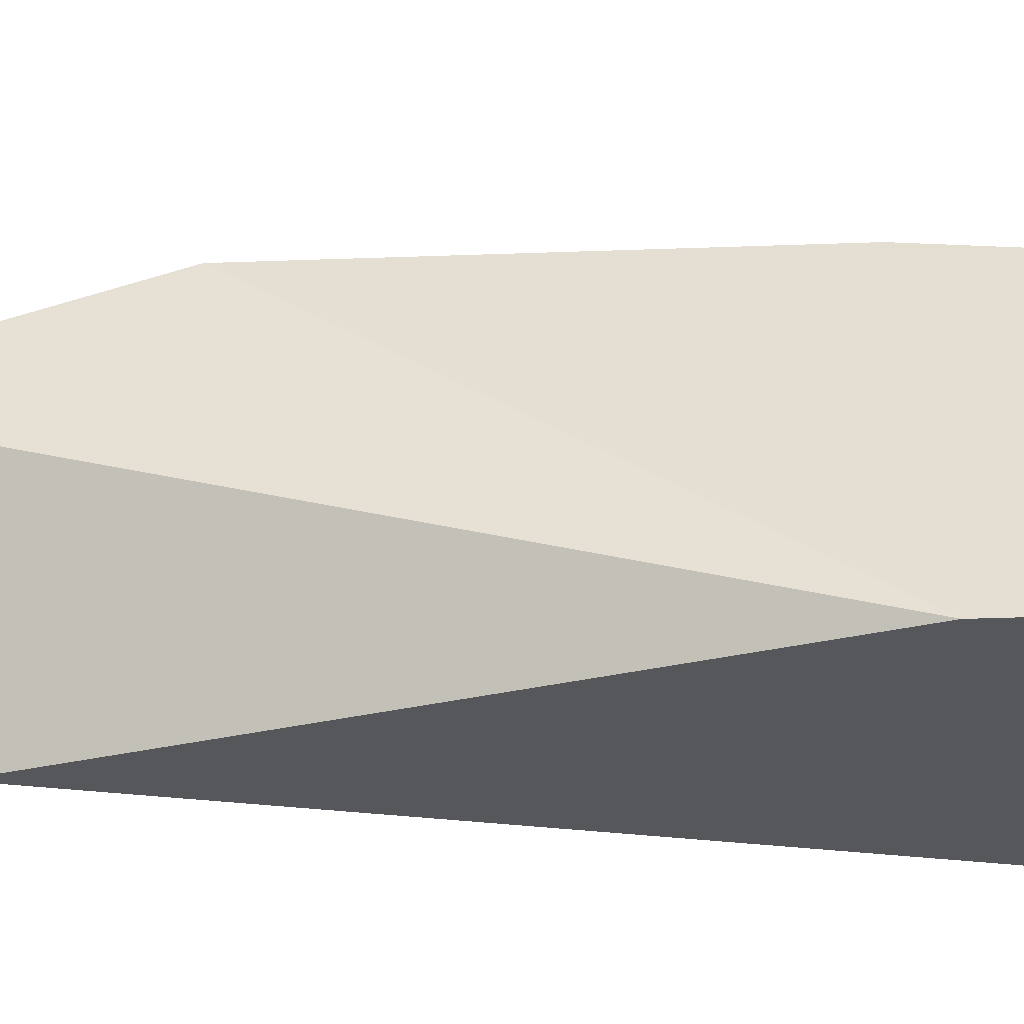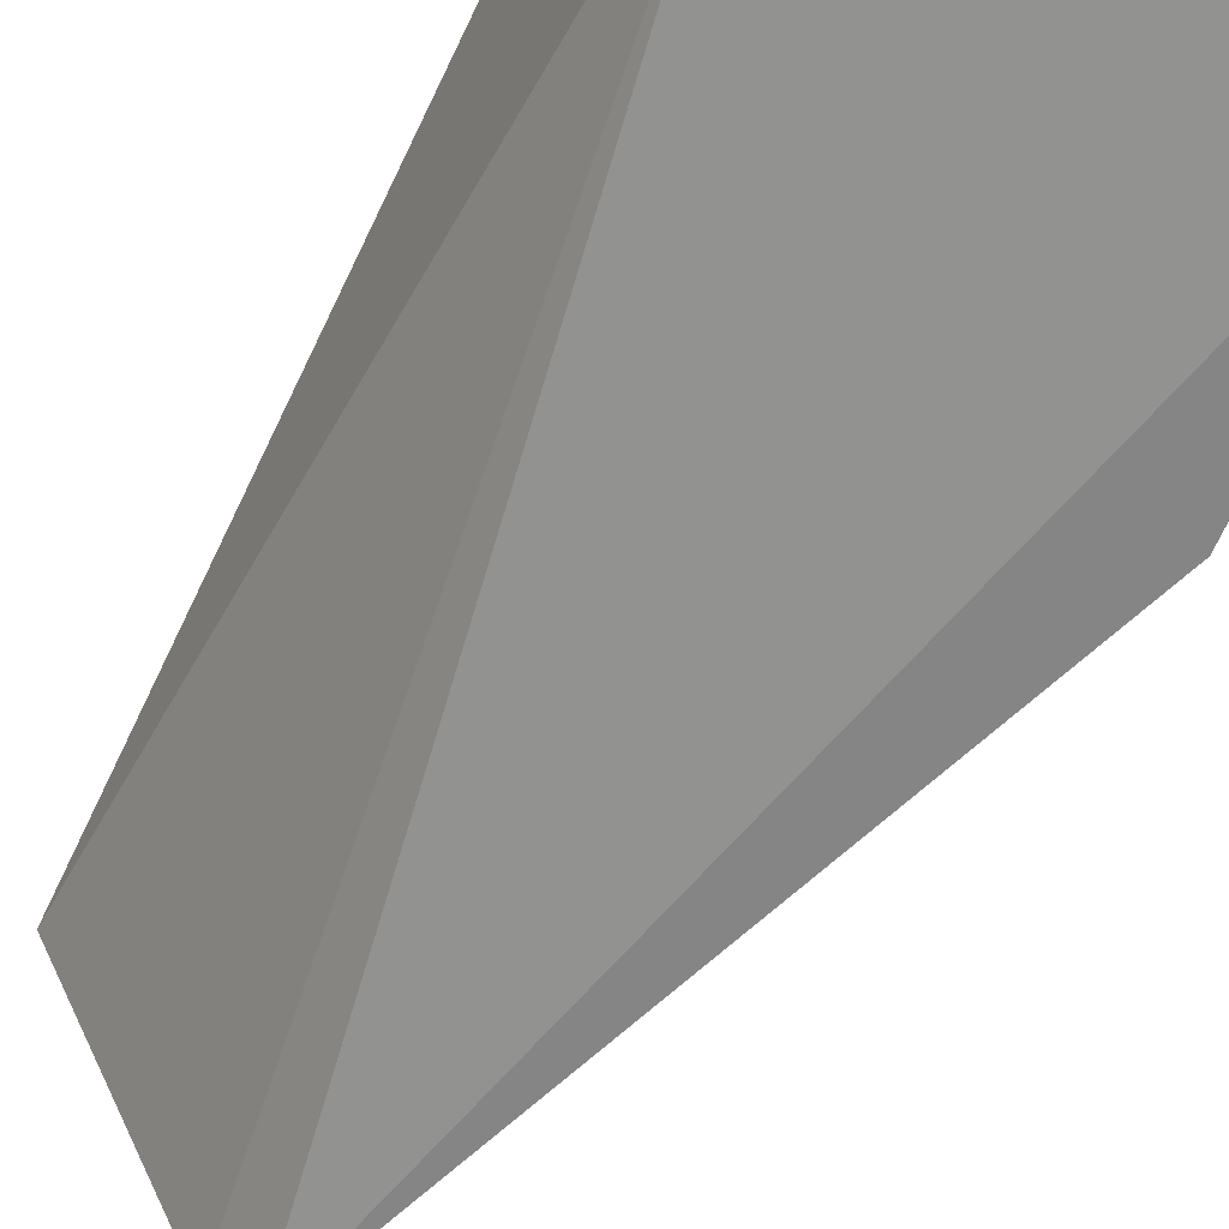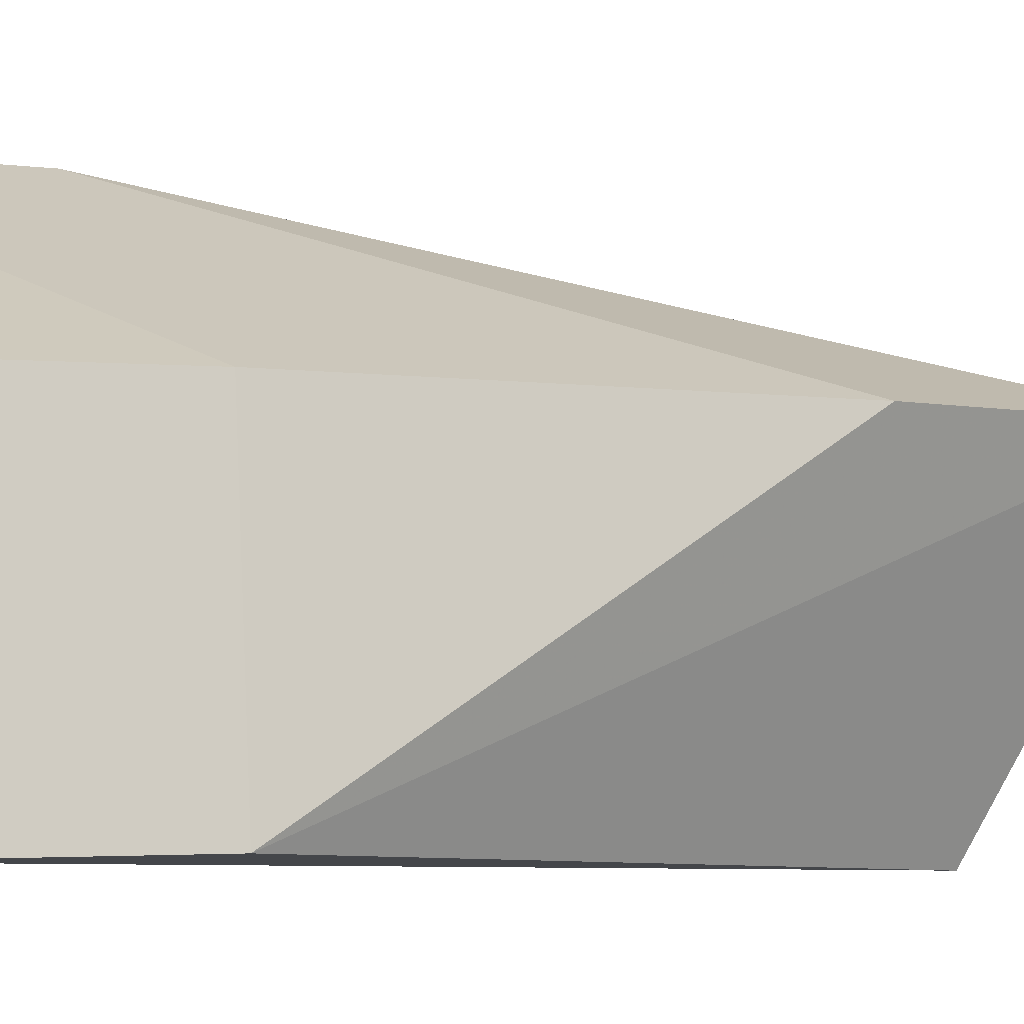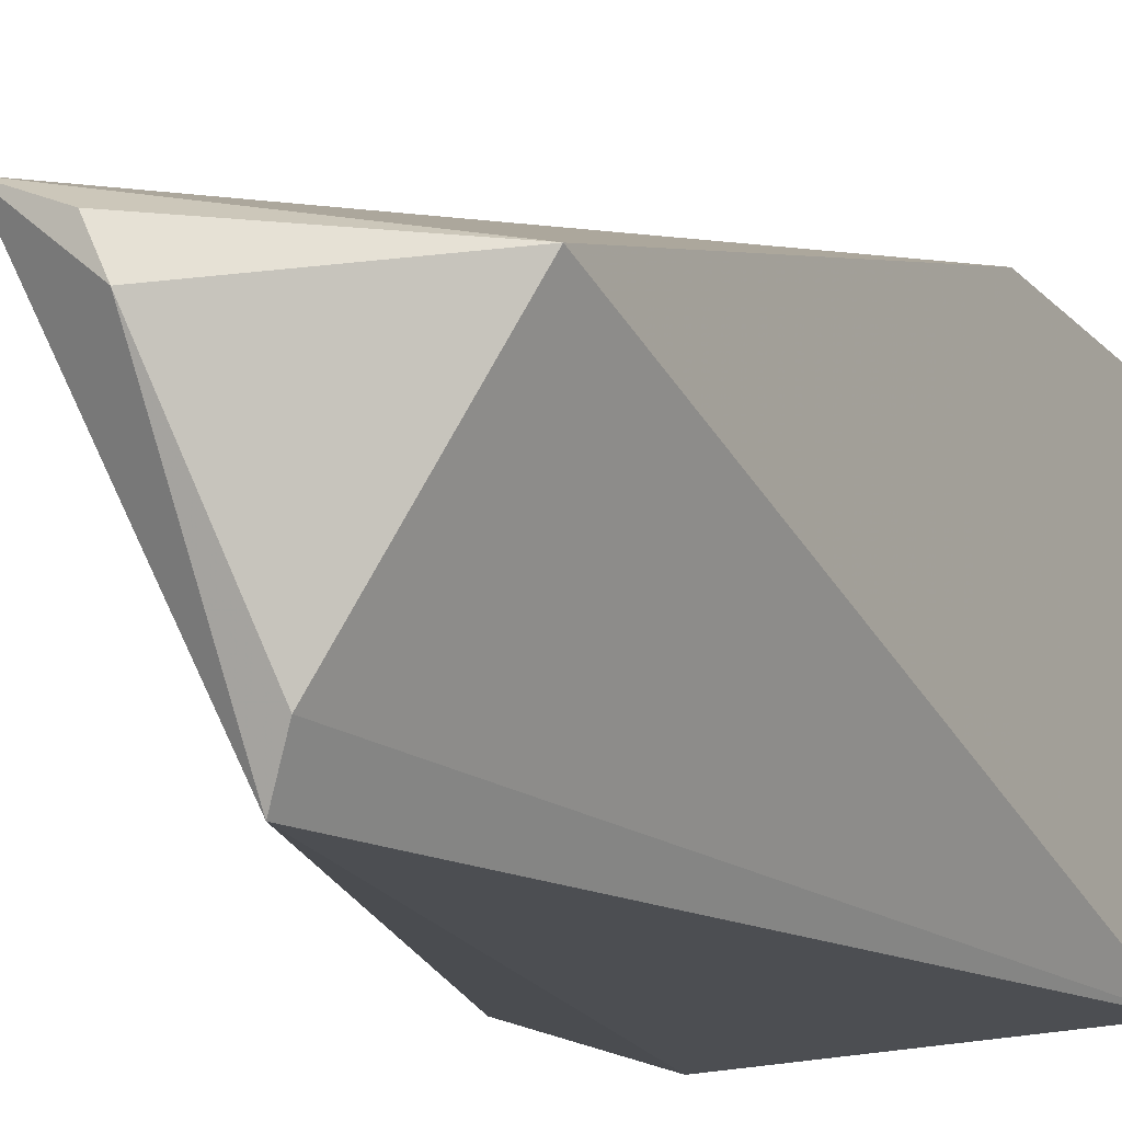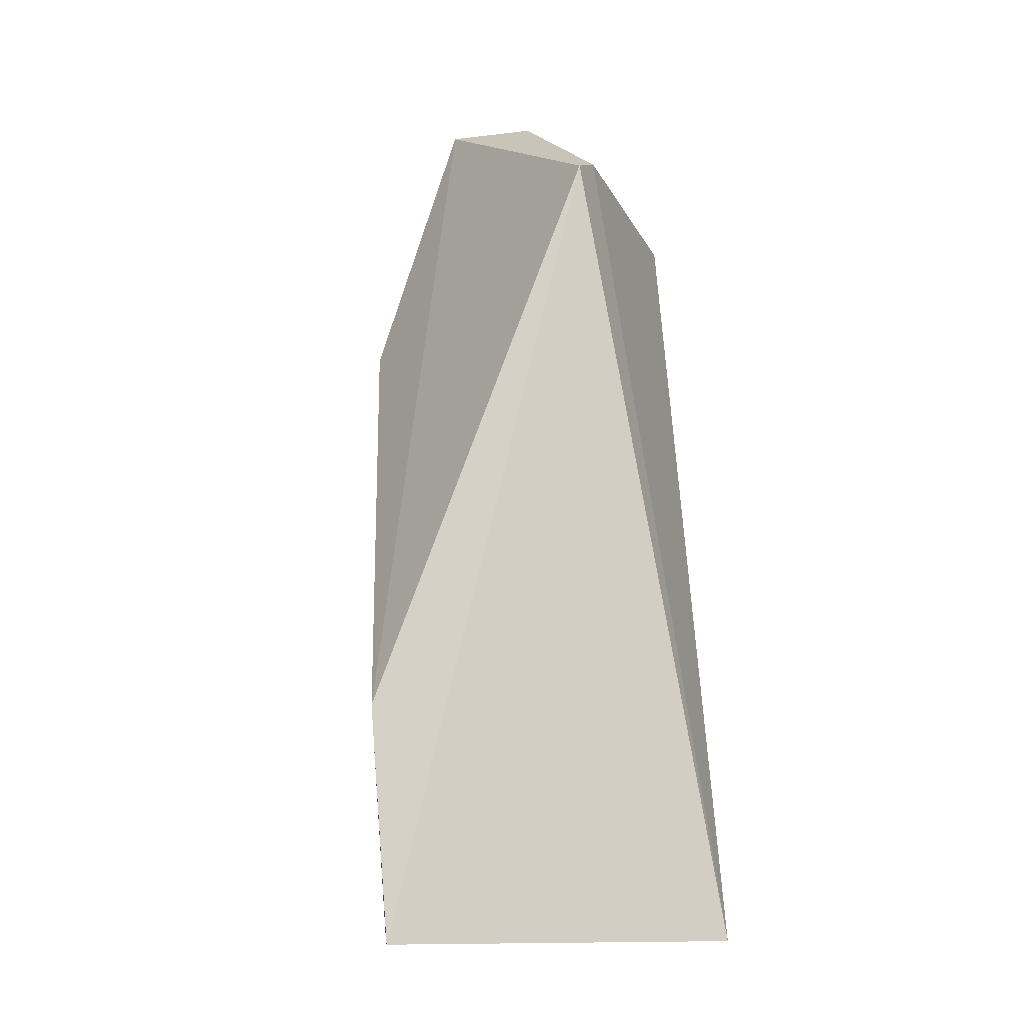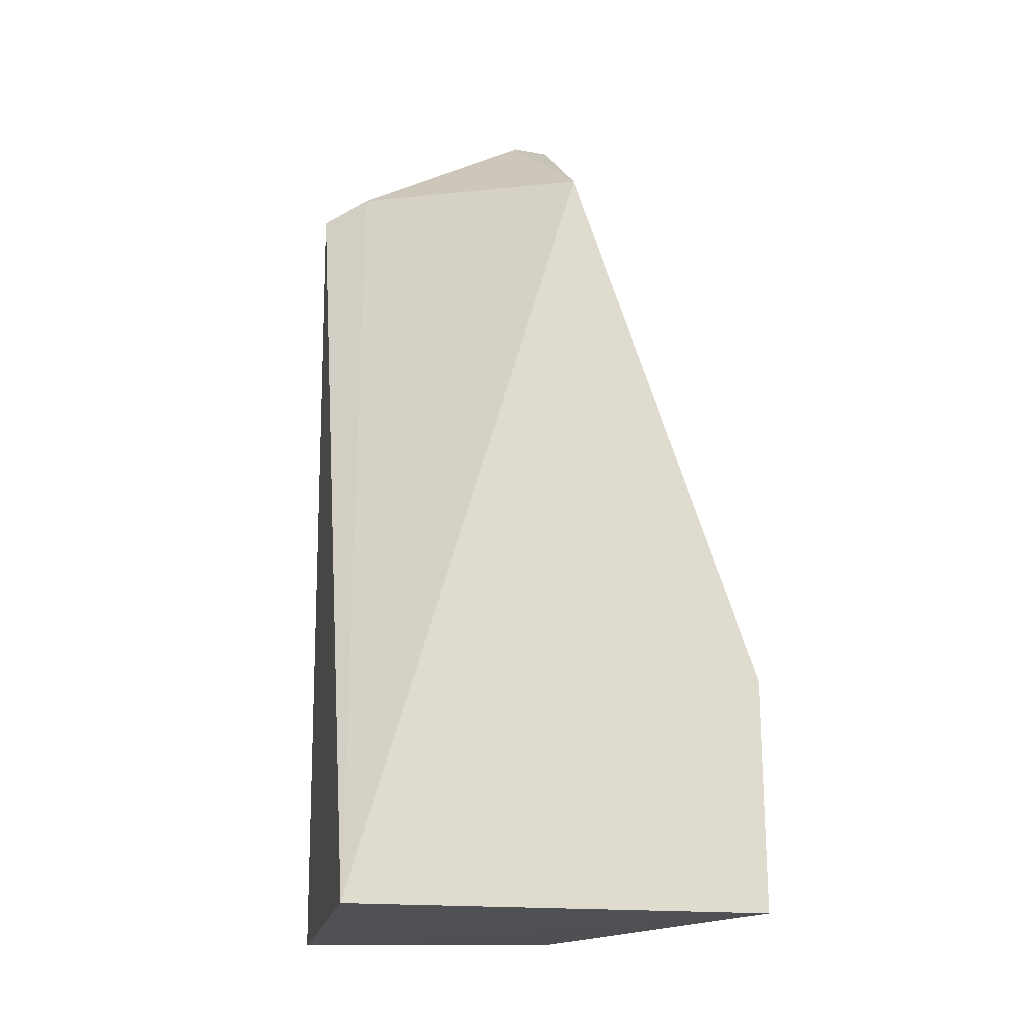
<metadata>
{"format":"obj","ext":"obj","renderer":"f3d","projection":"perspective","resolution":1024,"background":"white","views":[{"elev":63.5,"azim":-91.7,"up":"+Z"},{"elev":-64.3,"azim":-27.3,"up":"+Z"},{"elev":-4.0,"azim":65.5,"up":"+Z"},{"elev":-17.7,"azim":-151.0,"up":"+Z"},{"elev":-10.2,"azim":168.6,"up":"+Y"},{"elev":-19.6,"azim":-100.0,"up":"+Y"}]}
</metadata>
<code>
v 0.007024 0.02739 0.02159
v 0.009153 0.0007034 0.0214
v 0.01062 0.00728 0.01391
v 0.004629 0.02352 0.01324
v 0.0002041 0.0006542 0.02605
v 0.009562 0.01932 0.02143
v 0.0002041 0.02335 0.0207
v 0.0002041 0.0006542 0.01403
v 0.009622 0.007344 0.02146
v 0.0002041 0.007331 0.02605
v 0.004872 0.02711 0.01967
v 0.01012 0.0006569 0.01385
v 0.003897 0.02406 0.01449
v 0.005322 0.02728 0.02081
f 1 3 4
f 6 3 1
f 8 5 7
f 9 2 3
f 9 3 6
f 9 5 2
f 10 6 1
f 10 9 6
f 10 5 9
f 10 7 5
f 10 1 7
f 11 1 4
f 12 3 2
f 12 2 5
f 12 5 8
f 12 8 4
f 12 4 3
f 13 8 7
f 13 4 8
f 13 11 4
f 13 7 11
f 14 11 7
f 14 7 1
f 14 1 11

</code>
